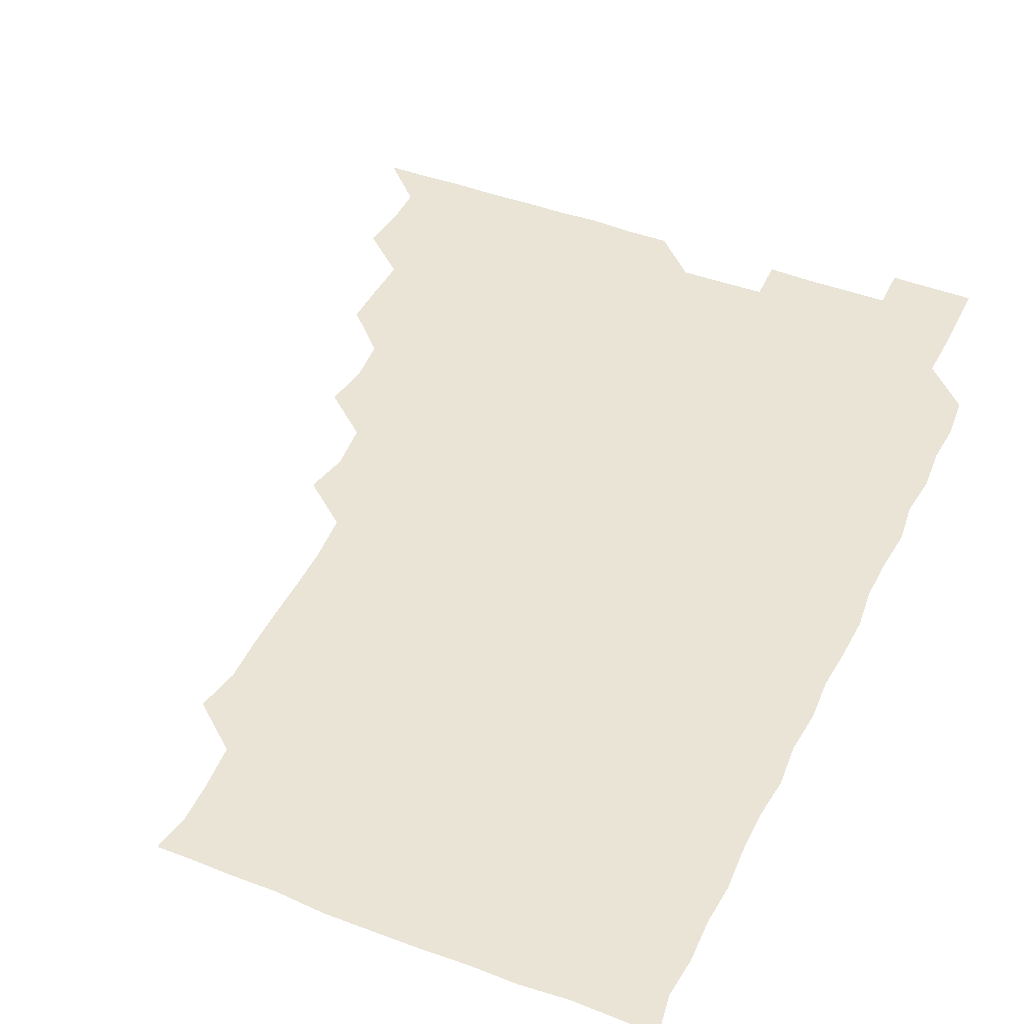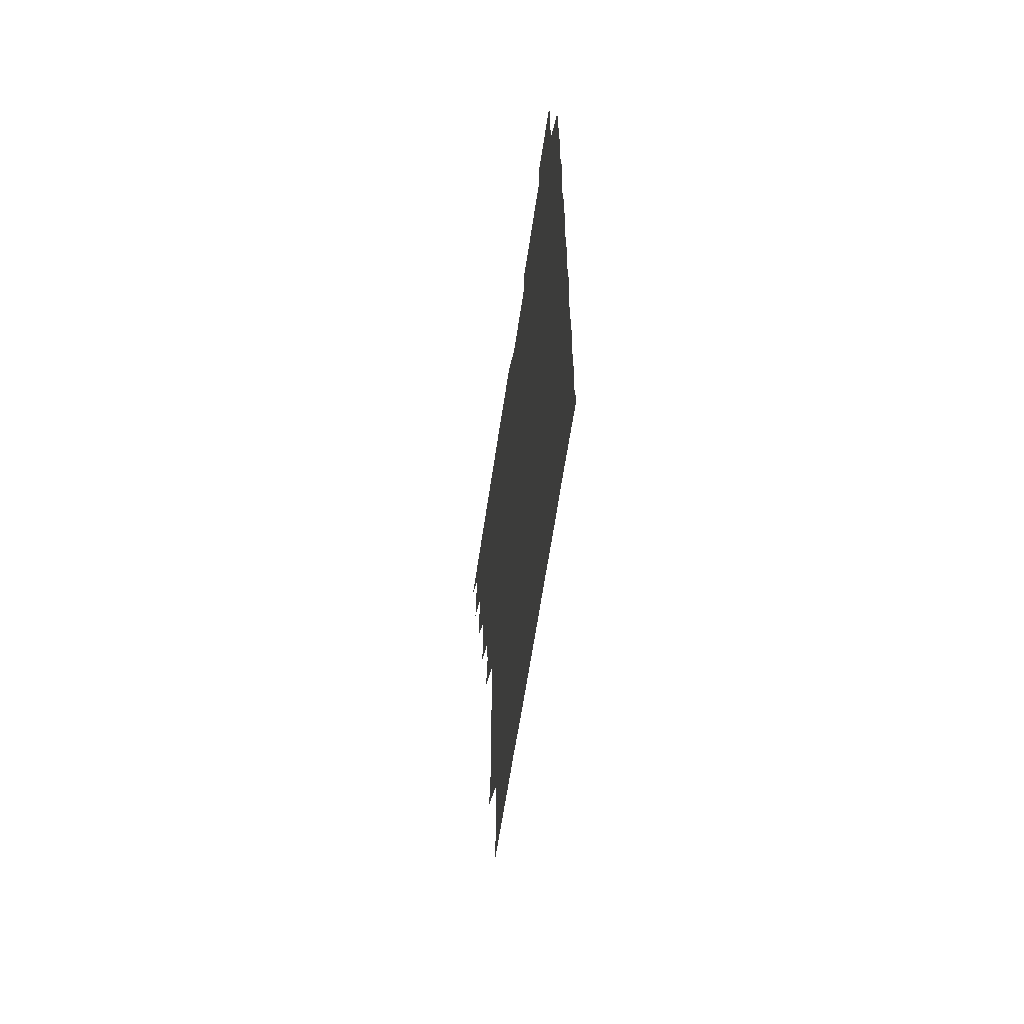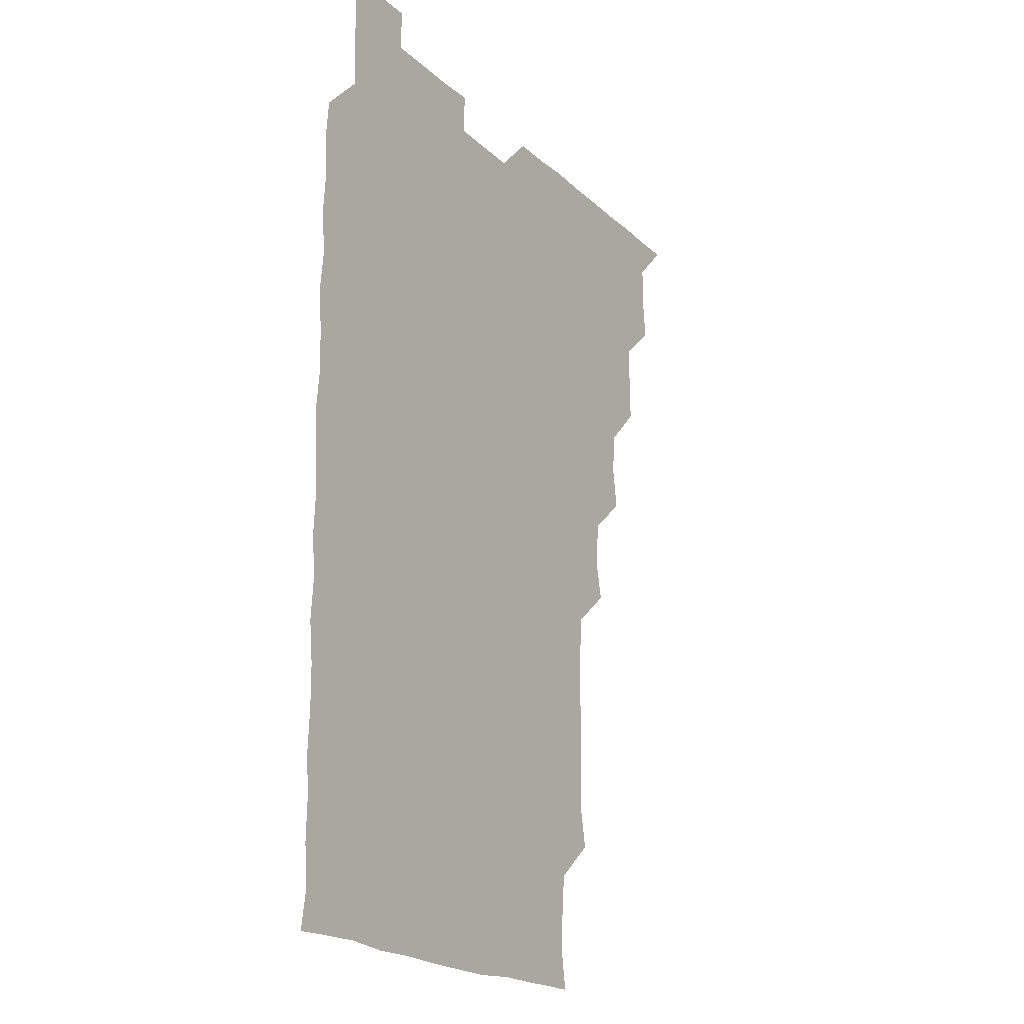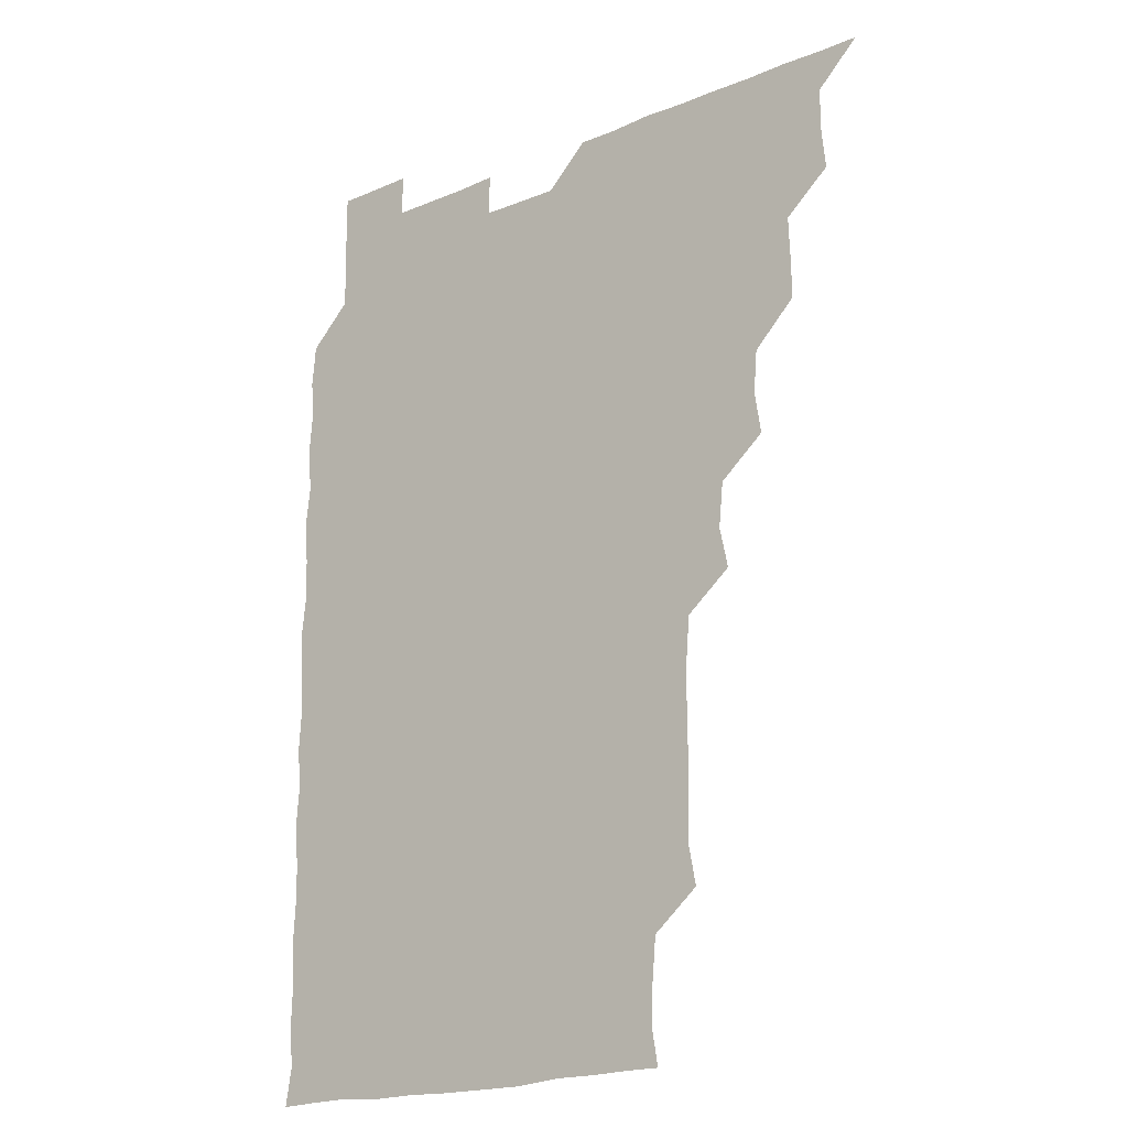
<metadata>
{"format":"obj","ext":"obj","renderer":"f3d","projection":"perspective","resolution":1024,"background":"white","views":[{"elev":43.9,"azim":24.3,"up":"+Z"},{"elev":-63.6,"azim":81.5,"up":"+Y"},{"elev":-19.8,"azim":121.7,"up":"+Y"},{"elev":-19.5,"azim":-142.0,"up":"+Y"}]}
</metadata>
<code>
v 466 526.1 0
v 479.8 480.1 0
v 481.4 495.5 0
v 481.3 510.7 0
v 481 526 0
v 495.3 435.1 0
v 495.6 449.6 0
v 496.1 465.7 0
v 496.6 481.3 0
v 496.6 496 0
v 496.4 510.7 0
v 495.8 526.4 0
v 509.6 388.8 0
v 511.9 404.1 0
v 510.6 419.7 0
v 512 436.5 0
v 510.8 451 0
v 510.2 465.2 0
v 511.8 481.4 0
v 511.5 495.9 0
v 511.2 510.7 0
v 510.9 526.1 0
v 524.4 343.7 0
v 527.5 358.5 0
v 525.9 374.9 0
v 526.2 391.3 0
v 526.9 406.6 0
v 525.9 420.8 0
v 526.4 436.3 0
v 526.4 451.2 0
v 526.3 466.3 0
v 526.1 481.1 0
v 526.2 495.9 0
v 526.1 510.8 0
v 525.9 526.4 0
v 539.9 237.1 0
v 542.7 252.1 0
v 542.2 267.7 0
v 542.1 282.8 0
v 542.3 297.9 0
v 542.2 313.7 0
v 540.8 330.1 0
v 541 346.2 0
v 541.2 360.8 0
v 541.6 376.6 0
v 540.9 390.9 0
v 541 406 0
v 541 421 0
v 541.4 436.3 0
v 541.1 451.1 0
v 541.8 466.3 0
v 541.3 481 0
v 541.1 495.9 0
v 541.2 510.5 0
v 541 526.3 0
v 556.1 180.2 0
v 558.3 193.3 0
v 557.9 206.7 0
v 556.5 223.3 0
v 557.6 241.5 0
v 556.3 255.6 0
v 557.1 271.2 0
v 556 285.3 0
v 557.2 301.8 0
v 556.1 315.7 0
v 556.3 331.2 0
v 555.6 345.7 0
v 556.5 361.5 0
v 556.2 376.3 0
v 556.4 391.5 0
v 556 406 0
v 556.7 421.7 0
v 556 436 0
v 556.7 451.6 0
v 556.3 466.1 0
v 556.2 480.9 0
v 556.3 495.7 0
v 556 511.1 0
v 555.6 526.8 0
v 568.6 180.3 0
v 572 195.3 0
v 571.7 211 0
v 572 227.3 0
v 571.8 242.2 0
v 571.9 257.3 0
v 571.3 271.5 0
v 571.5 286.9 0
v 571.7 302.2 0
v 571.3 316.2 0
v 571.7 332.1 0
v 571.6 347 0
v 570.8 360.7 0
v 571 376.1 0
v 571.2 391.6 0
v 571.7 407.2 0
v 571.3 421.4 0
v 571.1 436.1 0
v 571.3 451.3 0
v 571 466 0
v 571.3 480.9 0
v 571.2 495.6 0
v 570.8 511.3 0
v 570.8 526 0
v 582.1 180 0
v 586.7 197.7 0
v 587.1 213.1 0
v 586.5 226.6 0
v 586.4 241.8 0
v 586.2 257 0
v 586.4 271.6 0
v 586.3 286.4 0
v 586 301.5 0
v 586.8 317.4 0
v 586.2 331.4 0
v 585.9 345.9 0
v 586.3 361.8 0
v 586.1 376.8 0
v 586.3 390.9 0
v 586.2 406.3 0
v 585.9 420.9 0
v 586 436 0
v 586.3 451.3 0
v 586.2 466.1 0
v 586.1 480.9 0
v 586 496 0
v 585.8 511.1 0
v 585.5 526.1 0
v 597.4 180.1 0
v 601.5 198 0
v 601.5 212.6 0
v 601.5 227.4 0
v 601.4 241.4 0
v 600.9 255.7 0
v 601 271.2 0
v 601.1 287 0
v 601.2 301.2 0
v 601.2 317.2 0
v 601 331.3 0
v 601.3 346.8 0
v 601.1 361.3 0
v 600.6 374.4 0
v 600.8 390.8 0
v 601.2 406.7 0
v 601 421.1 0
v 601.3 436.7 0
v 601 451.1 0
v 601 466 0
v 601 481 0
v 601.3 495.7 0
v 600.7 510.9 0
v 614.1 178.9 0
v 615.7 197.6 0
v 616.1 212.6 0
v 616.2 226.7 0
v 616.2 241.9 0
v 616.1 256.4 0
v 616.3 272.1 0
v 616 285.7 0
v 615.9 302.1 0
v 616.3 316.6 0
v 616 331.6 0
v 616.1 346.5 0
v 616.2 362.1 0
v 616.2 376.6 0
v 616.1 391.4 0
v 616.1 406.8 0
v 616 421 0
v 616 436.4 0
v 616.1 451.3 0
v 616.3 466.1 0
v 616.2 480.9 0
v 616 496 0
v 615.9 511 0
v 630.1 179 0
v 630.9 196.7 0
v 630.8 211.3 0
v 630.8 227 0
v 630.9 241.8 0
v 631.2 256.6 0
v 630.9 271.7 0
v 631.4 286.4 0
v 631 300.2 0
v 630.8 317.1 0
v 631 330.3 0
v 630.8 346.6 0
v 631 361.3 0
v 631 376.7 0
v 631 391.2 0
v 630.9 406.5 0
v 631 421.4 0
v 631 436.3 0
v 631 451.2 0
v 630.9 466.2 0
v 631 480.9 0
v 631.2 495.7 0
v 631.1 511.2 0
v 630.7 526.6 0
v 645.6 179.1 0
v 645.7 197.4 0
v 645.9 212.5 0
v 646 226.4 0
v 645.7 241.4 0
v 646.1 256.7 0
v 645.6 271.7 0
v 646.1 287.8 0
v 646.2 301 0
v 645.6 317.1 0
v 646 331.6 0
v 645.9 346.2 0
v 645.8 361.5 0
v 645.8 376.5 0
v 645.9 391.4 0
v 645.8 406.3 0
v 646 421.4 0
v 645.9 436.3 0
v 646 451 0
v 646 466 0
v 646 481 0
v 646.1 495.9 0
v 646.1 510.8 0
v 645.7 525.9 0
v 662 179.7 0
v 660.9 197.3 0
v 660.6 211.9 0
v 660.5 227.4 0
v 661.2 240.5 0
v 660.4 257.4 0
v 661.3 270.4 0
v 660.6 286.8 0
v 660.7 302 0
v 660.6 316.7 0
v 660.5 332.2 0
v 660.5 346.9 0
v 661.1 361 0
v 661 376 0
v 660.9 391.2 0
v 661 405.6 0
v 660.5 421.9 0
v 660.5 436.7 0
v 660.8 451.4 0
v 660.8 466.3 0
v 661 481.1 0
v 661 495.9 0
v 661 510.8 0
v 660.8 525.9 0
v 677.7 179.5 0
v 675.6 197.2 0
v 675.7 211.6 0
v 676 226 0
v 675.8 241.7 0
v 675.7 256.6 0
v 675.9 271.3 0
v 675.1 287.4 0
v 675.3 301.9 0
v 676.4 315.6 0
v 675.5 331.5 0
v 676.3 345.6 0
v 675.6 361.6 0
v 675.5 376.8 0
v 675.6 391.5 0
v 675.2 407.1 0
v 675.9 421.2 0
v 676.2 435.8 0
v 675.6 451.4 0
v 675.6 466.3 0
v 676 481 0
v 675.9 496 0
v 676 511 0
v 676.1 525.9 0
v 676 541.2 0
v 693.3 180.7 0
v 690.3 197.4 0
v 690.6 211.5 0
v 690.3 227 0
v 690.8 241.2 0
v 690.2 257 0
v 690.2 272.4 0
v 690.1 287 0
v 690.9 300.8 0
v 690.1 317.3 0
v 690.5 331.5 0
v 690.1 347.2 0
v 690.3 361.6 0
v 690.2 376.7 0
v 690.7 391.2 0
v 690.6 406.4 0
v 691.1 420.8 0
v 690.3 436.8 0
v 691 451 0
v 690.7 466.3 0
v 690.4 481.5 0
v 690.6 496 0
v 690.9 510.9 0
v 691 525.9 0
v 690.8 541 0
v 708.4 180.4 0
v 705.1 196.5 0
v 705 211.8 0
v 705.6 226 0
v 705.1 242 0
v 705.1 256.4 0
v 705 271.7 0
v 705.3 286.7 0
v 704.8 301.7 0
v 704.3 317.2 0
v 705.2 331.2 0
v 705.6 346.5 0
v 704.1 362.1 0
v 705.8 375.5 0
v 705.4 391.2 0
v 704.5 407.1 0
v 705.4 420.9 0
v 705 436.7 0
v 705.3 451.1 0
v 705.3 466.4 0
v 704.8 481.2 0
v 705.5 495.1 0
v 706 510.8 0
v 706 526 0
v 706 540.9 0
v 721.8 180 0
v 719.5 194.1 0
v 720.8 208.4 0
v 720.3 223.4 0
v 721.3 238 0
v 720.5 253 0
v 720.5 268.1 0
v 722 282.9 0
v 720.8 298 0
v 722 313.2 0
v 721.1 328.5 0
v 722.1 343.5 0
v 722.7 358.6 0
v 721.1 373.6 0
v 721.5 388.8 0
v 722.7 404 0
v 721 419.1 0
v 722.5 434.2 0
v 721.2 449.4 0
v 722.2 464.3 0
v 720.8 479.4 0
f 4 5 1
f 8 9 2
f 2 9 3
f 9 10 3
f 3 10 4
f 10 11 4
f 4 11 5
f 11 12 5
f 15 16 6
f 6 16 7
f 16 17 7
f 7 17 8
f 17 18 8
f 8 18 9
f 18 19 9
f 9 19 10
f 19 20 10
f 10 20 11
f 20 21 11
f 11 21 12
f 21 22 12
f 25 26 13
f 13 26 14
f 26 27 14
f 14 27 15
f 27 28 15
f 15 28 16
f 28 29 16
f 16 29 17
f 29 30 17
f 17 30 18
f 30 31 18
f 18 31 19
f 31 32 19
f 19 32 20
f 32 33 20
f 20 33 21
f 33 34 21
f 21 34 22
f 34 35 22
f 42 43 23
f 23 43 24
f 43 44 24
f 24 44 25
f 44 45 25
f 25 45 26
f 45 46 26
f 26 46 27
f 46 47 27
f 27 47 28
f 47 48 28
f 28 48 29
f 48 49 29
f 29 49 30
f 49 50 30
f 30 50 31
f 50 51 31
f 31 51 32
f 51 52 32
f 32 52 33
f 52 53 33
f 33 53 34
f 53 54 34
f 34 54 35
f 54 55 35
f 59 60 36
f 36 60 37
f 60 61 37
f 37 61 38
f 61 62 38
f 38 62 39
f 62 63 39
f 39 63 40
f 63 64 40
f 40 64 41
f 64 65 41
f 41 65 42
f 65 66 42
f 42 66 43
f 66 67 43
f 43 67 44
f 67 68 44
f 44 68 45
f 68 69 45
f 45 69 46
f 69 70 46
f 46 70 47
f 70 71 47
f 47 71 48
f 71 72 48
f 48 72 49
f 72 73 49
f 49 73 50
f 73 74 50
f 50 74 51
f 74 75 51
f 51 75 52
f 75 76 52
f 52 76 53
f 76 77 53
f 53 77 54
f 77 78 54
f 54 78 55
f 78 79 55
f 56 80 57
f 80 81 57
f 57 81 58
f 81 82 58
f 58 82 59
f 82 83 59
f 59 83 60
f 83 84 60
f 60 84 61
f 84 85 61
f 61 85 62
f 85 86 62
f 62 86 63
f 86 87 63
f 63 87 64
f 87 88 64
f 64 88 65
f 88 89 65
f 65 89 66
f 89 90 66
f 66 90 67
f 90 91 67
f 67 91 68
f 91 92 68
f 68 92 69
f 92 93 69
f 69 93 70
f 93 94 70
f 70 94 71
f 94 95 71
f 71 95 72
f 95 96 72
f 72 96 73
f 96 97 73
f 73 97 74
f 97 98 74
f 74 98 75
f 98 99 75
f 75 99 76
f 99 100 76
f 76 100 77
f 100 101 77
f 77 101 78
f 101 102 78
f 78 102 79
f 102 103 79
f 80 104 81
f 104 105 81
f 81 105 82
f 105 106 82
f 82 106 83
f 106 107 83
f 83 107 84
f 107 108 84
f 84 108 85
f 108 109 85
f 85 109 86
f 109 110 86
f 86 110 87
f 110 111 87
f 87 111 88
f 111 112 88
f 88 112 89
f 112 113 89
f 89 113 90
f 113 114 90
f 90 114 91
f 114 115 91
f 91 115 92
f 115 116 92
f 92 116 93
f 116 117 93
f 93 117 94
f 117 118 94
f 94 118 95
f 118 119 95
f 95 119 96
f 119 120 96
f 96 120 97
f 120 121 97
f 97 121 98
f 121 122 98
f 98 122 99
f 122 123 99
f 99 123 100
f 123 124 100
f 100 124 101
f 124 125 101
f 101 125 102
f 125 126 102
f 102 126 103
f 126 127 103
f 104 128 105
f 128 129 105
f 105 129 106
f 129 130 106
f 106 130 107
f 130 131 107
f 107 131 108
f 131 132 108
f 108 132 109
f 132 133 109
f 109 133 110
f 133 134 110
f 110 134 111
f 134 135 111
f 111 135 112
f 135 136 112
f 112 136 113
f 136 137 113
f 113 137 114
f 137 138 114
f 114 138 115
f 138 139 115
f 115 139 116
f 139 140 116
f 116 140 117
f 140 141 117
f 117 141 118
f 141 142 118
f 118 142 119
f 142 143 119
f 119 143 120
f 143 144 120
f 120 144 121
f 144 145 121
f 121 145 122
f 145 146 122
f 122 146 123
f 146 147 123
f 123 147 124
f 147 148 124
f 124 148 125
f 148 149 125
f 125 149 126
f 149 150 126
f 126 150 127
f 128 151 129
f 151 152 129
f 129 152 130
f 152 153 130
f 130 153 131
f 153 154 131
f 131 154 132
f 154 155 132
f 132 155 133
f 155 156 133
f 133 156 134
f 156 157 134
f 134 157 135
f 157 158 135
f 135 158 136
f 158 159 136
f 136 159 137
f 159 160 137
f 137 160 138
f 160 161 138
f 138 161 139
f 161 162 139
f 139 162 140
f 162 163 140
f 140 163 141
f 163 164 141
f 141 164 142
f 164 165 142
f 142 165 143
f 165 166 143
f 143 166 144
f 166 167 144
f 144 167 145
f 167 168 145
f 145 168 146
f 168 169 146
f 146 169 147
f 169 170 147
f 147 170 148
f 170 171 148
f 148 171 149
f 171 172 149
f 149 172 150
f 172 173 150
f 151 174 152
f 174 175 152
f 152 175 153
f 175 176 153
f 153 176 154
f 176 177 154
f 154 177 155
f 177 178 155
f 155 178 156
f 178 179 156
f 156 179 157
f 179 180 157
f 157 180 158
f 180 181 158
f 158 181 159
f 181 182 159
f 159 182 160
f 182 183 160
f 160 183 161
f 183 184 161
f 161 184 162
f 184 185 162
f 162 185 163
f 185 186 163
f 163 186 164
f 186 187 164
f 164 187 165
f 187 188 165
f 165 188 166
f 188 189 166
f 166 189 167
f 189 190 167
f 167 190 168
f 190 191 168
f 168 191 169
f 191 192 169
f 169 192 170
f 192 193 170
f 170 193 171
f 193 194 171
f 171 194 172
f 194 195 172
f 172 195 173
f 195 196 173
f 174 198 175
f 198 199 175
f 175 199 176
f 199 200 176
f 176 200 177
f 200 201 177
f 177 201 178
f 201 202 178
f 178 202 179
f 202 203 179
f 179 203 180
f 203 204 180
f 180 204 181
f 204 205 181
f 181 205 182
f 205 206 182
f 182 206 183
f 206 207 183
f 183 207 184
f 207 208 184
f 184 208 185
f 208 209 185
f 185 209 186
f 209 210 186
f 186 210 187
f 210 211 187
f 187 211 188
f 211 212 188
f 188 212 189
f 212 213 189
f 189 213 190
f 213 214 190
f 190 214 191
f 214 215 191
f 191 215 192
f 215 216 192
f 192 216 193
f 216 217 193
f 193 217 194
f 217 218 194
f 194 218 195
f 218 219 195
f 195 219 196
f 219 220 196
f 196 220 197
f 220 221 197
f 198 222 199
f 222 223 199
f 199 223 200
f 223 224 200
f 200 224 201
f 224 225 201
f 201 225 202
f 225 226 202
f 202 226 203
f 226 227 203
f 203 227 204
f 227 228 204
f 204 228 205
f 228 229 205
f 205 229 206
f 229 230 206
f 206 230 207
f 230 231 207
f 207 231 208
f 231 232 208
f 208 232 209
f 232 233 209
f 209 233 210
f 233 234 210
f 210 234 211
f 234 235 211
f 211 235 212
f 235 236 212
f 212 236 213
f 236 237 213
f 213 237 214
f 237 238 214
f 214 238 215
f 238 239 215
f 215 239 216
f 239 240 216
f 216 240 217
f 240 241 217
f 217 241 218
f 241 242 218
f 218 242 219
f 242 243 219
f 219 243 220
f 243 244 220
f 220 244 221
f 244 245 221
f 222 246 223
f 246 247 223
f 223 247 224
f 247 248 224
f 224 248 225
f 248 249 225
f 225 249 226
f 249 250 226
f 226 250 227
f 250 251 227
f 227 251 228
f 251 252 228
f 228 252 229
f 252 253 229
f 229 253 230
f 253 254 230
f 230 254 231
f 254 255 231
f 231 255 232
f 255 256 232
f 232 256 233
f 256 257 233
f 233 257 234
f 257 258 234
f 234 258 235
f 258 259 235
f 235 259 236
f 259 260 236
f 236 260 237
f 260 261 237
f 237 261 238
f 261 262 238
f 238 262 239
f 262 263 239
f 239 263 240
f 263 264 240
f 240 264 241
f 264 265 241
f 241 265 242
f 265 266 242
f 242 266 243
f 266 267 243
f 243 267 244
f 267 268 244
f 244 268 245
f 268 269 245
f 246 271 247
f 271 272 247
f 247 272 248
f 272 273 248
f 248 273 249
f 273 274 249
f 249 274 250
f 274 275 250
f 250 275 251
f 275 276 251
f 251 276 252
f 276 277 252
f 252 277 253
f 277 278 253
f 253 278 254
f 278 279 254
f 254 279 255
f 279 280 255
f 255 280 256
f 280 281 256
f 256 281 257
f 281 282 257
f 257 282 258
f 282 283 258
f 258 283 259
f 283 284 259
f 259 284 260
f 284 285 260
f 260 285 261
f 285 286 261
f 261 286 262
f 286 287 262
f 262 287 263
f 287 288 263
f 263 288 264
f 288 289 264
f 264 289 265
f 289 290 265
f 265 290 266
f 290 291 266
f 266 291 267
f 291 292 267
f 267 292 268
f 292 293 268
f 268 293 269
f 293 294 269
f 269 294 270
f 294 295 270
f 271 296 272
f 296 297 272
f 272 297 273
f 297 298 273
f 273 298 274
f 298 299 274
f 274 299 275
f 299 300 275
f 275 300 276
f 300 301 276
f 276 301 277
f 301 302 277
f 277 302 278
f 302 303 278
f 278 303 279
f 303 304 279
f 279 304 280
f 304 305 280
f 280 305 281
f 305 306 281
f 281 306 282
f 306 307 282
f 282 307 283
f 307 308 283
f 283 308 284
f 308 309 284
f 284 309 285
f 309 310 285
f 285 310 286
f 310 311 286
f 286 311 287
f 311 312 287
f 287 312 288
f 312 313 288
f 288 313 289
f 313 314 289
f 289 314 290
f 314 315 290
f 290 315 291
f 315 316 291
f 291 316 292
f 316 317 292
f 292 317 293
f 317 318 293
f 293 318 294
f 318 319 294
f 294 319 295
f 319 320 295
f 296 321 297
f 321 322 297
f 297 322 298
f 322 323 298
f 298 323 299
f 323 324 299
f 299 324 300
f 324 325 300
f 300 325 301
f 325 326 301
f 301 326 302
f 326 327 302
f 302 327 303
f 327 328 303
f 303 328 304
f 328 329 304
f 304 329 305
f 329 330 305
f 305 330 306
f 330 331 306
f 306 331 307
f 331 332 307
f 307 332 308
f 332 333 308
f 308 333 309
f 333 334 309
f 309 334 310
f 334 335 310
f 310 335 311
f 335 336 311
f 311 336 312
f 336 337 312
f 312 337 313
f 337 338 313
f 313 338 314
f 338 339 314
f 314 339 315
f 339 340 315
f 315 340 316
f 340 341 316
f 316 341 317

</code>
